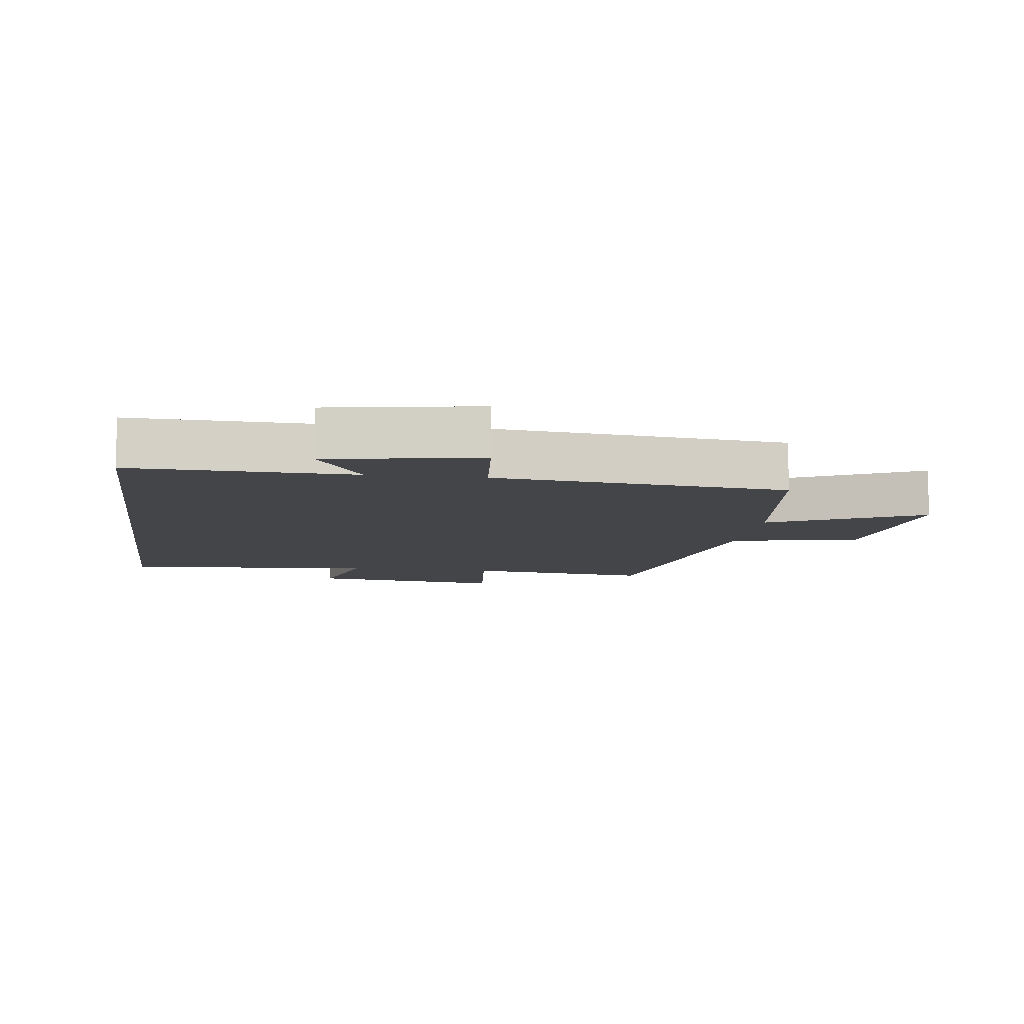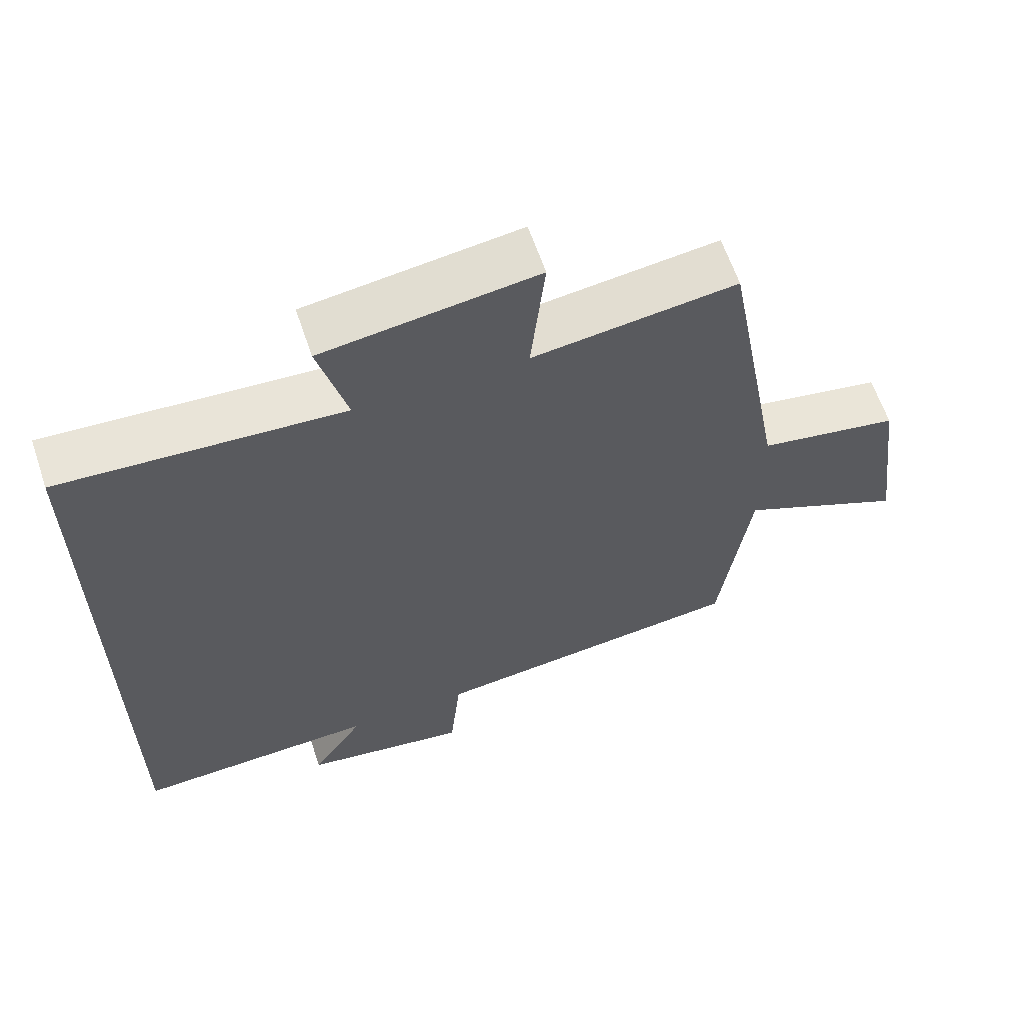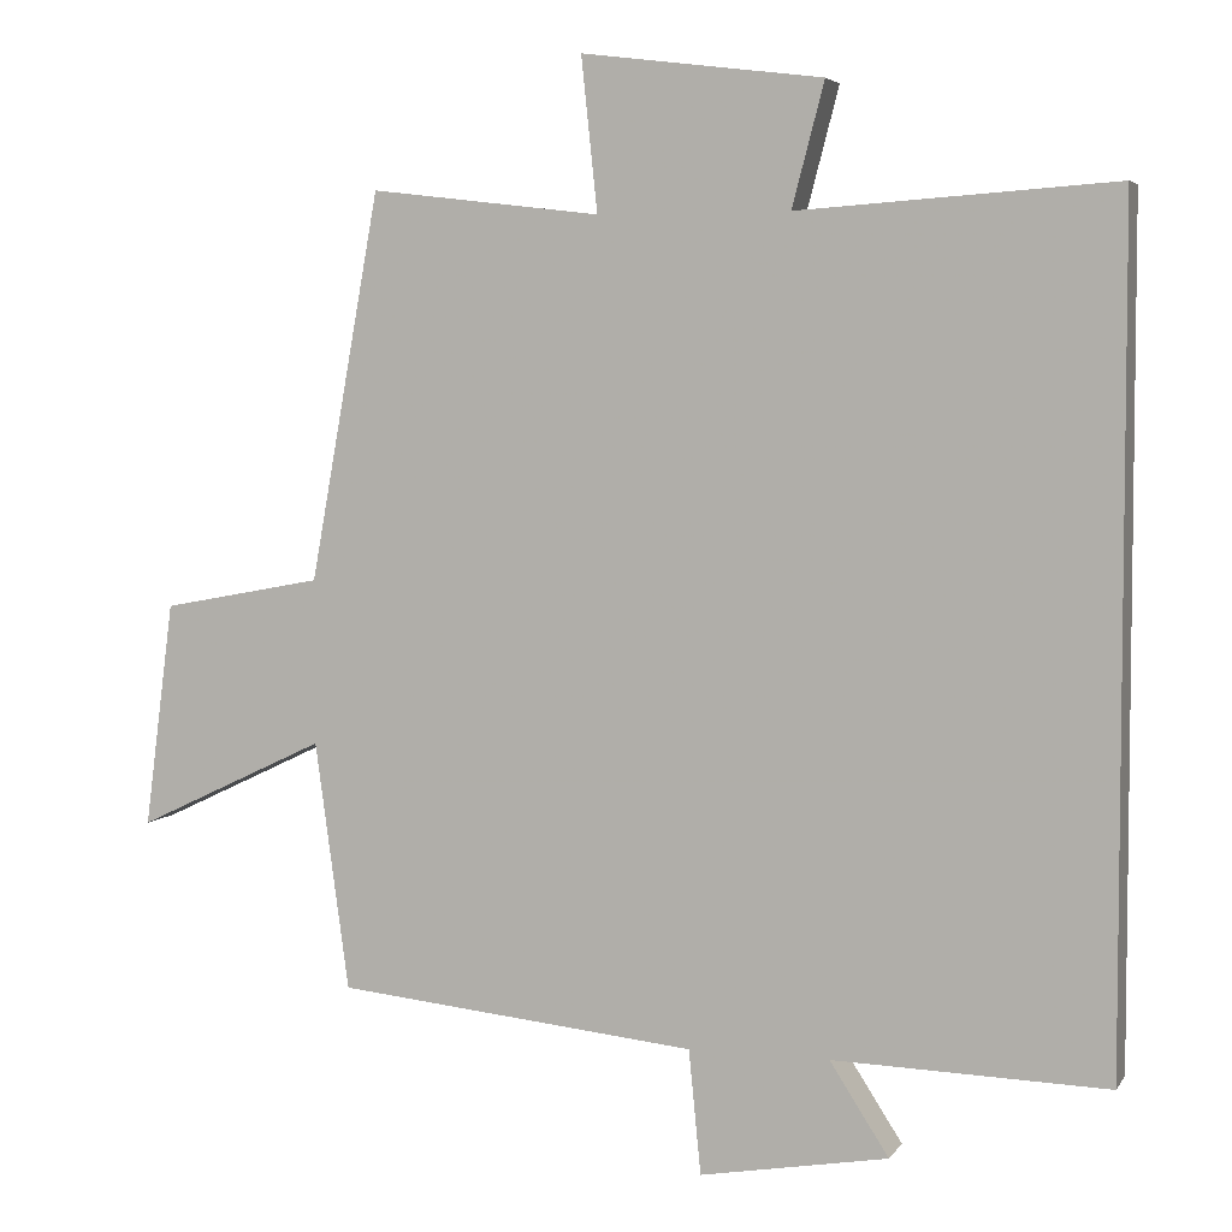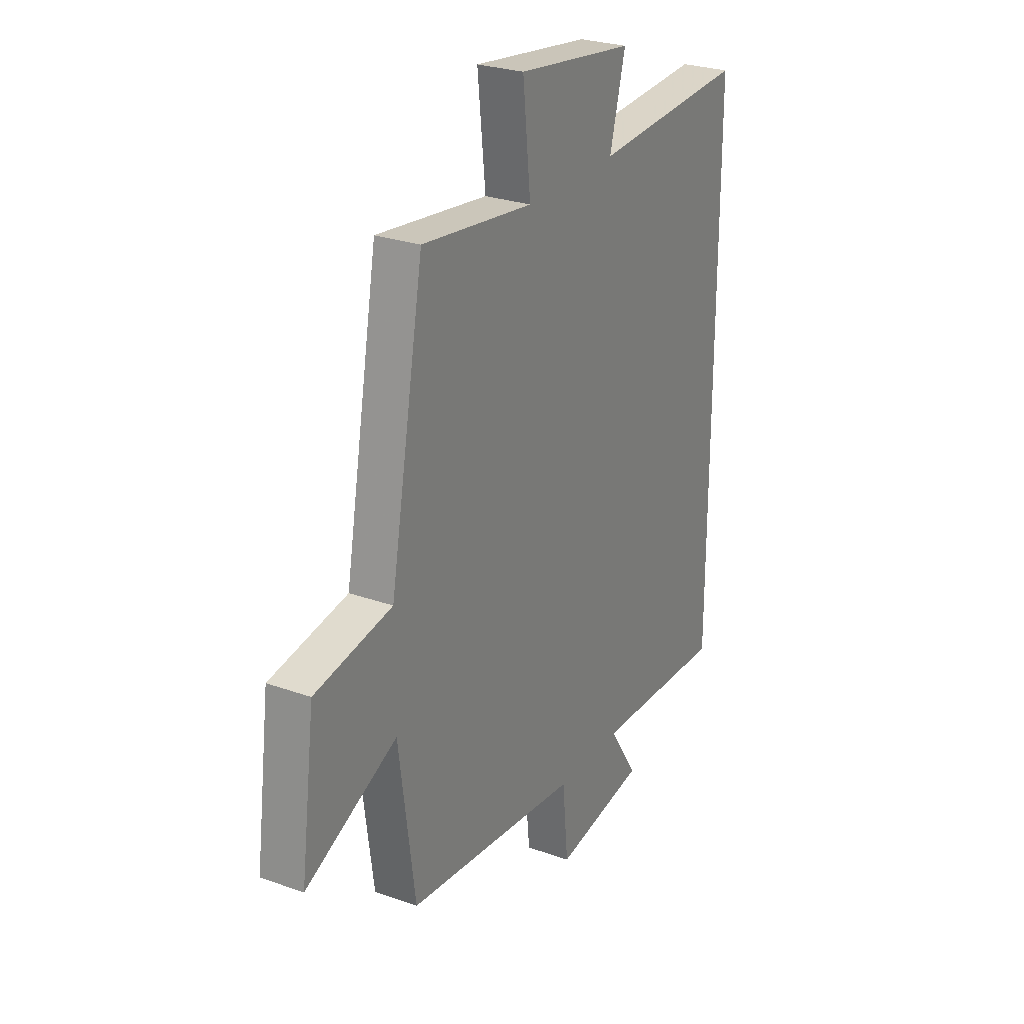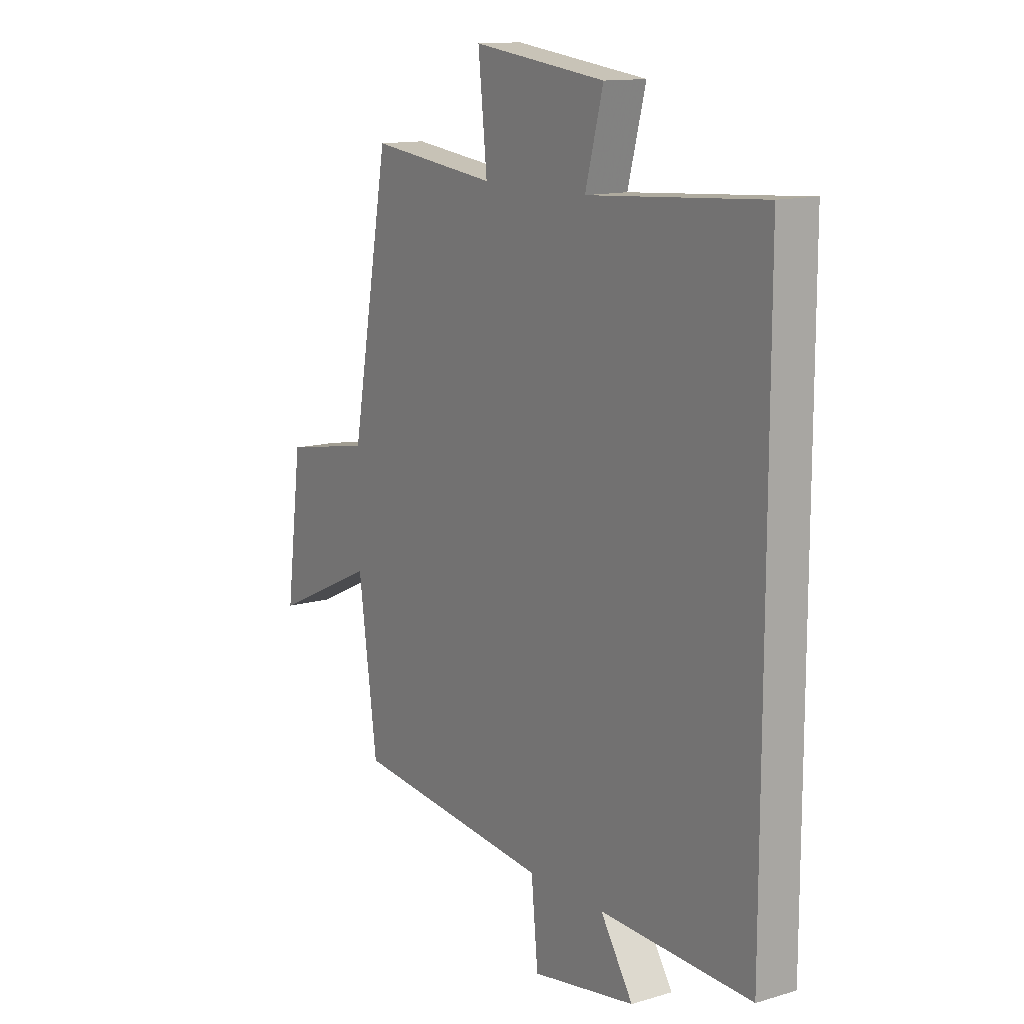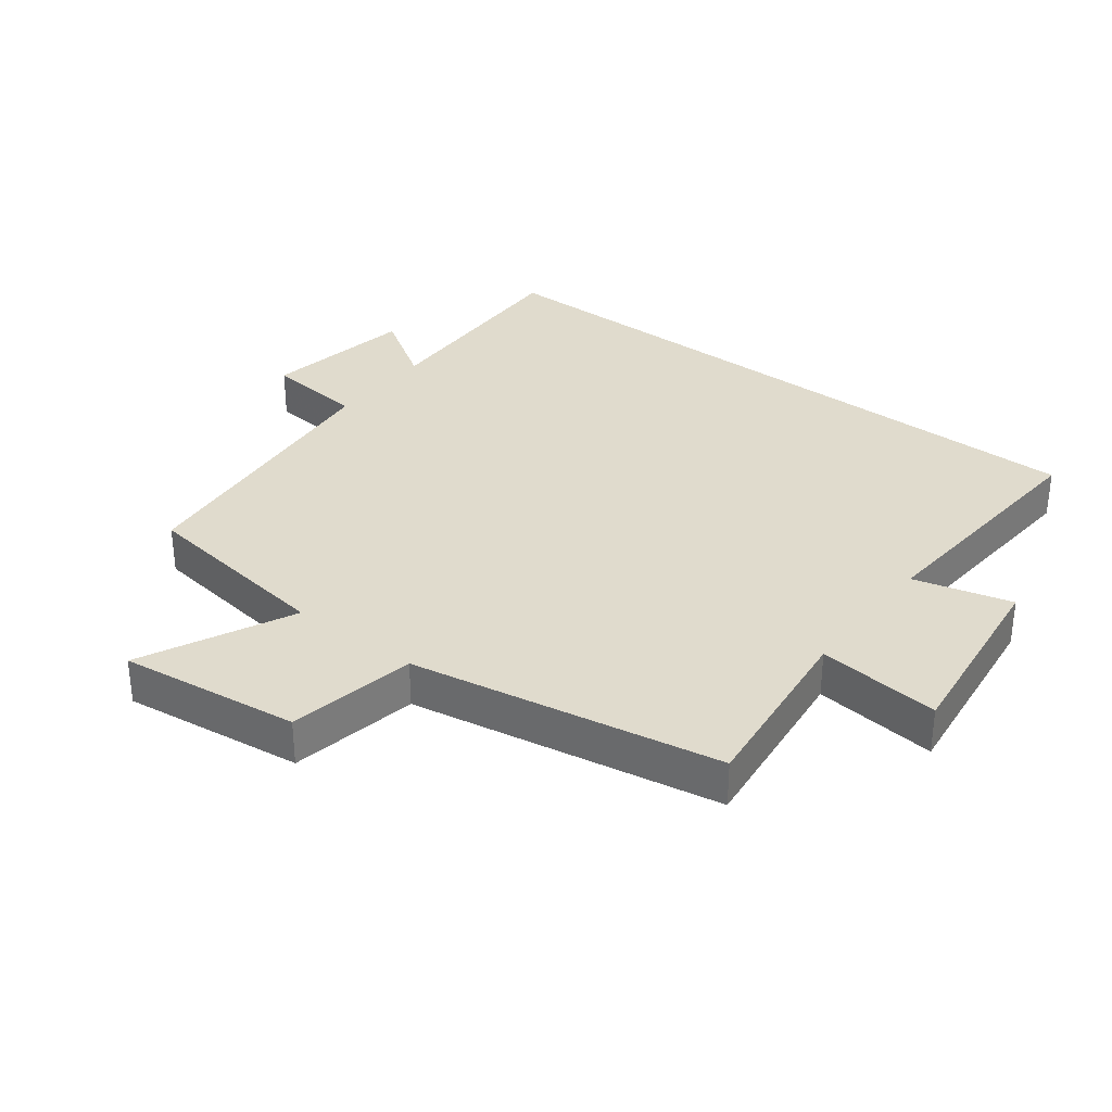
<metadata>
{"format":"obj","ext":"obj","renderer":"f3d","projection":"perspective","resolution":1024,"background":"white","views":[{"elev":-9.0,"azim":172.3,"up":"+Y"},{"elev":62.5,"azim":161.3,"up":"+Z"},{"elev":4.7,"azim":18.2,"up":"+Z"},{"elev":26.6,"azim":-60.7,"up":"+Z"},{"elev":13.2,"azim":56.1,"up":"+Z"},{"elev":33.2,"azim":-52.4,"up":"+Y"}]}
</metadata>
<code>
v -0.458 0.07 -0.454
v -0.5 0.07 -0.148
v -0.734 0.07 -0.259
v -0.698 0.07 0.019
v -0.5 0.07 0.056
v -0.414 0.07 0.534
v -0.129 0.07 0.5
v -0.149 0.07 0.69
v 0.149 0.07 0.652
v 0.109 0.07 0.5
v 0.5 0.07 0.527
v 0.5 0.07 -0.51
v 0.161 0.07 -0.5
v 0.234 0.07 -0.613
v 0.002 0.07 -0.653
v -0.013 0.07 -0.5
v -0.458 0 -0.454
v -0.5 0 -0.148
v -0.734 0 -0.259
v -0.698 0 0.019
v -0.5 0 0.056
v -0.414 0 0.534
v -0.129 0 0.5
v -0.149 0 0.69
v 0.149 0 0.652
v 0.109 0 0.5
v 0.5 0 0.527
v 0.5 0 -0.51
v 0.161 0 -0.5
v 0.234 0 -0.613
v 0.002 0 -0.653
v -0.013 0 -0.5
f 13 14 15 16
f 13 16 1 2
f 12 13 2
f 11 12 2
f 10 11 2
f 7 8 9 10
f 7 10 2 3
f 5 6 7
f 5 7 3
f 3 4 5
f 32 31 30 29
f 18 17 32 29
f 18 29 28
f 18 28 27
f 18 27 26
f 26 25 24 23
f 19 18 26 23
f 23 22 21
f 19 23 21
f 21 20 19
f 1 17 18 2
f 2 18 19 3
f 3 19 20 4
f 4 20 21 5
f 5 21 22 6
f 6 22 23 7
f 7 23 24 8
f 8 24 25 9
f 9 25 26 10
f 10 26 27 11
f 11 27 28 12
f 12 28 29 13
f 13 29 30 14
f 14 30 31 15
f 15 31 32 16
f 16 32 17 1

</code>
